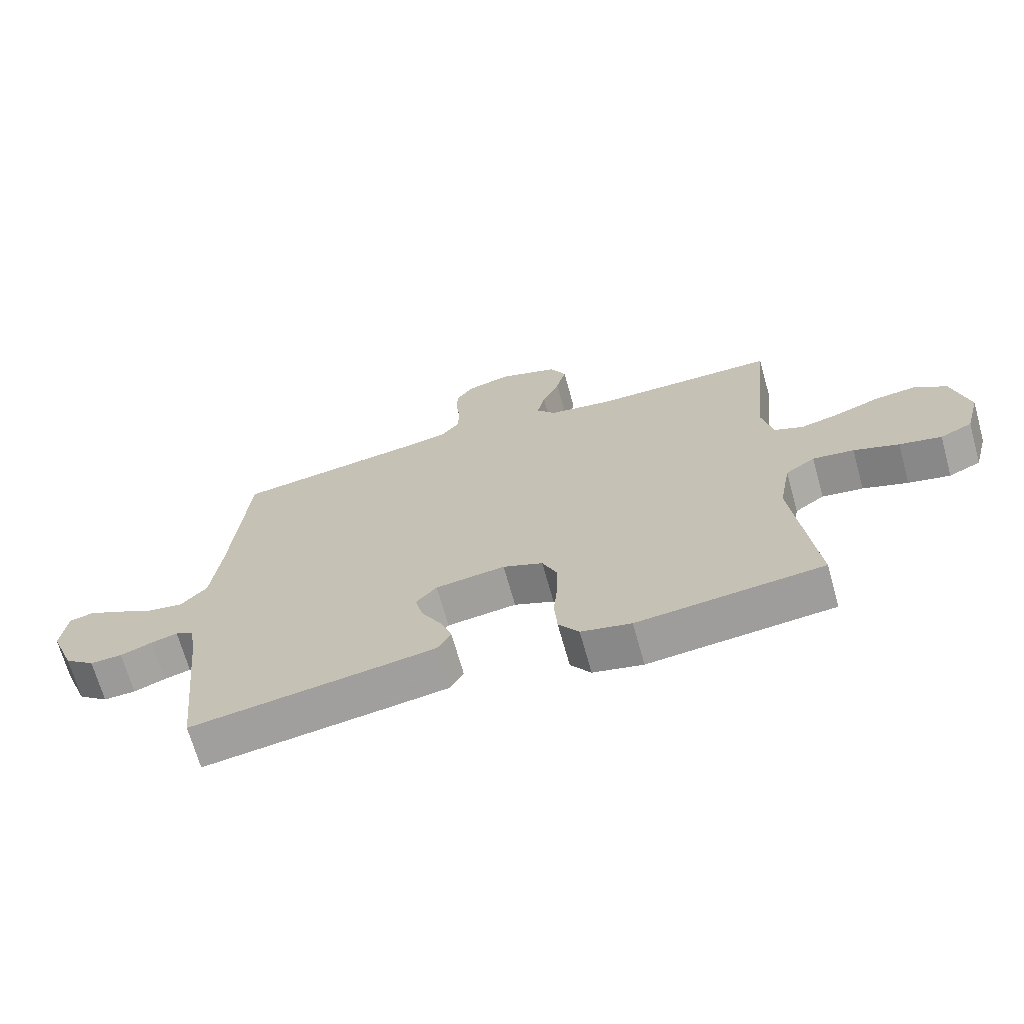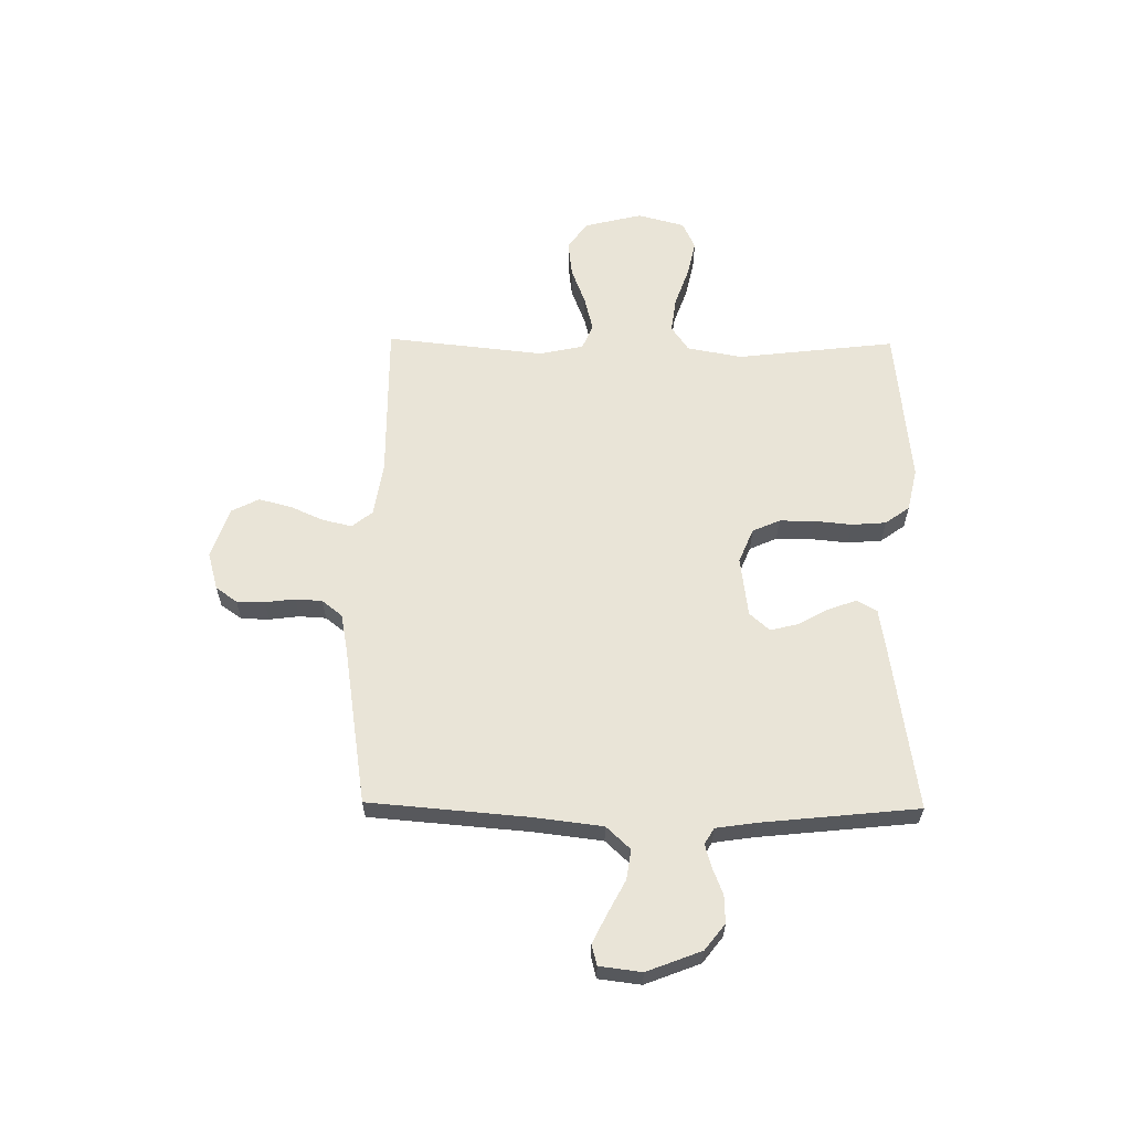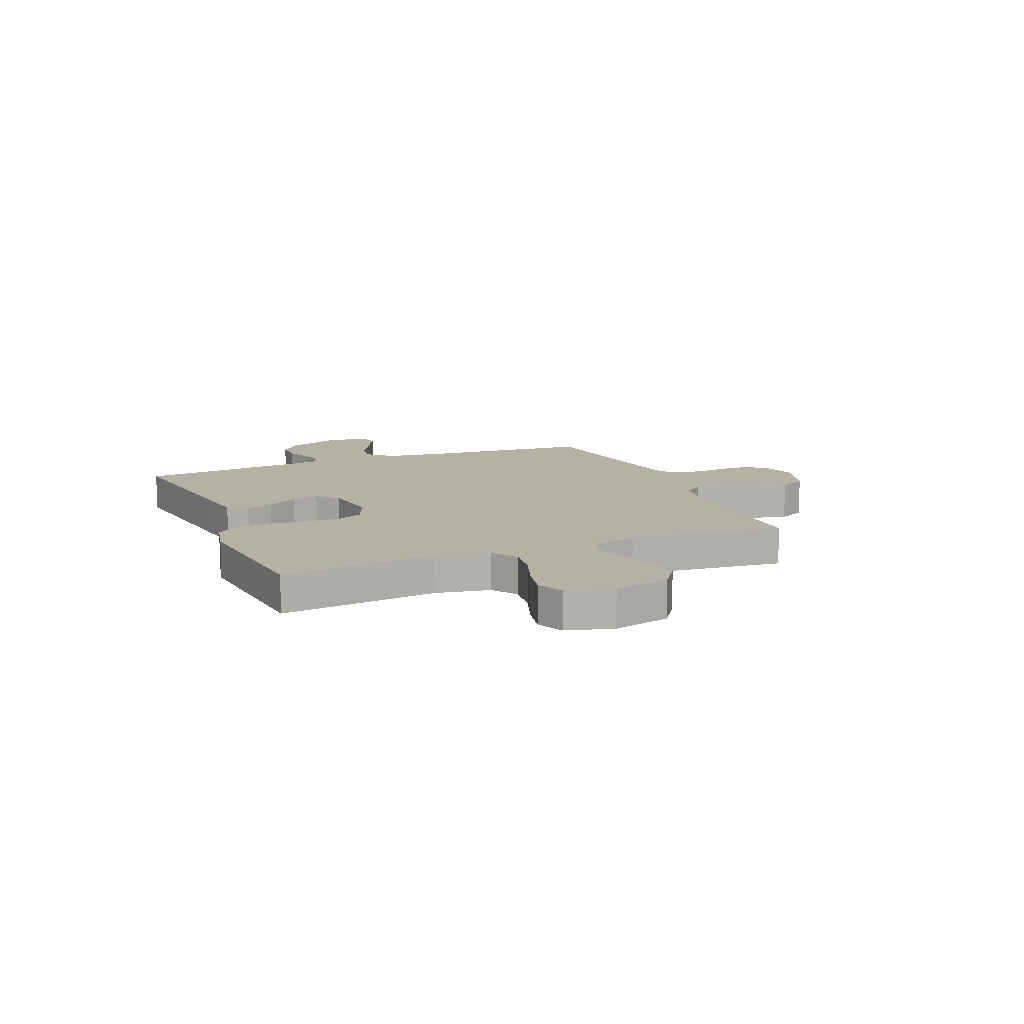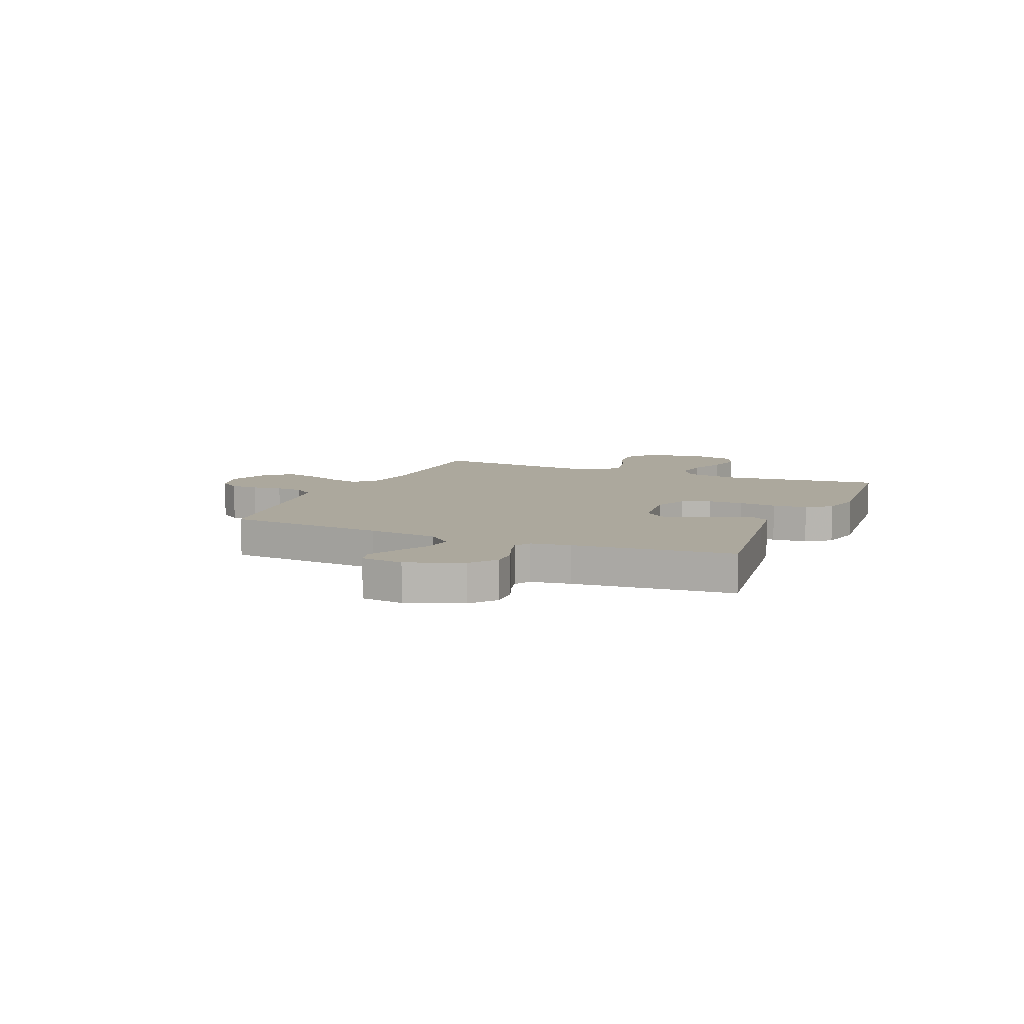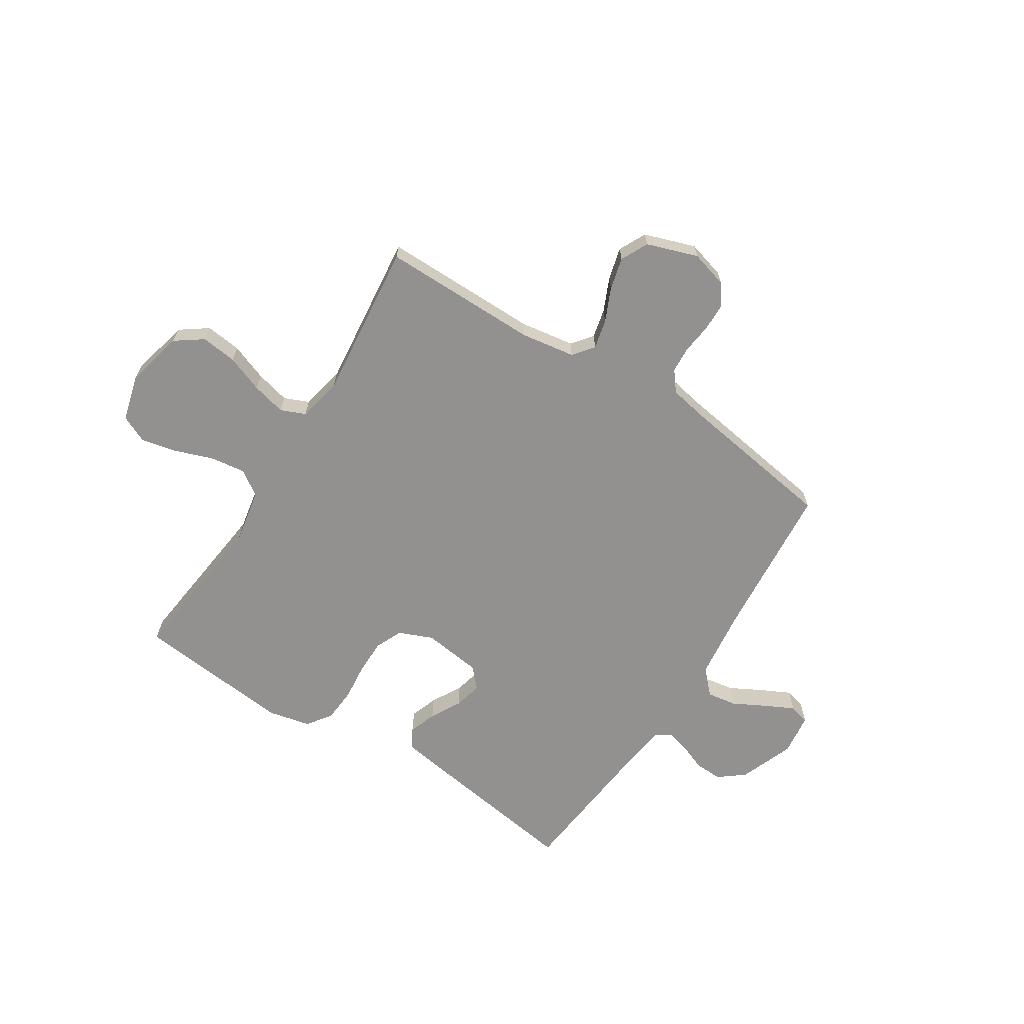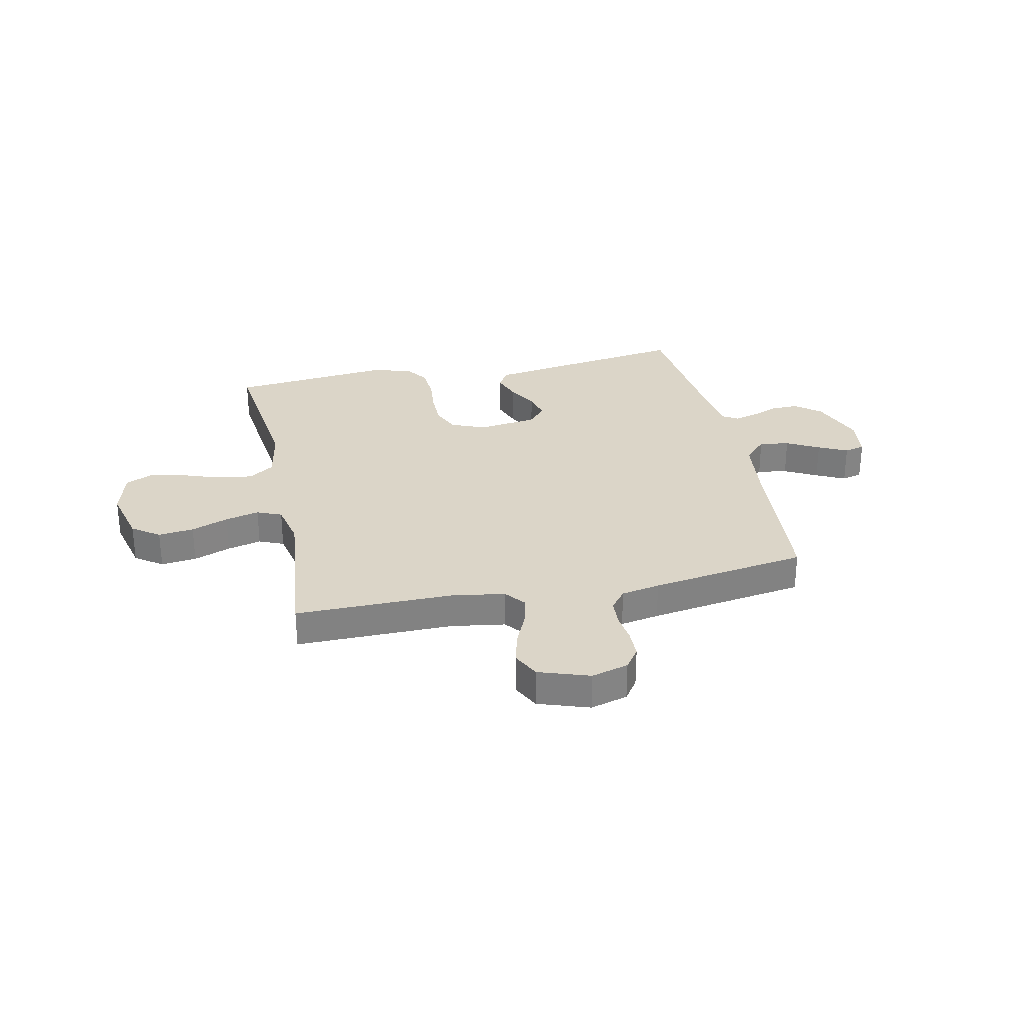
<metadata>
{"format":"obj","ext":"obj","renderer":"f3d","projection":"perspective","resolution":1024,"background":"white","views":[{"elev":-68.7,"azim":-164.4,"up":"+Z"},{"elev":61.2,"azim":90.7,"up":"+Y"},{"elev":11.8,"azim":-112.5,"up":"+Y"},{"elev":8.6,"azim":113.2,"up":"+Y"},{"elev":-66.1,"azim":-32.4,"up":"+Y"},{"elev":29.6,"azim":-12.0,"up":"+Y"}]}
</metadata>
<code>
v 0.5 0.07 -0.5
v 0.2 0.07 -0.455
v 0.105 0.07 -0.44
v 0.083 0.07 -0.402
v 0.102 0.07 -0.349
v 0.134 0.07 -0.291
v 0.147 0.07 -0.238
v 0.113 0.07 -0.2
v 0 0.07 -0.185
v -0.065 0.07 -0.212
v -0.088 0.07 -0.264
v -0.088 0.07 -0.331
v -0.081 0.07 -0.402
v -0.086 0.07 -0.467
v -0.119 0.07 -0.513
v -0.2 0.07 -0.531
v -0.5 0.07 -0.5
v -0.465 0.07 -0.2
v -0.484 0.07 -0.096
v -0.532 0.07 -0.063
v -0.599 0.07 -0.072
v -0.672 0.07 -0.098
v -0.74 0.07 -0.113
v -0.792 0.07 -0.089
v -0.816 0.07 0
v -0.789 0.07 0.11
v -0.737 0.07 0.147
v -0.669 0.07 0.139
v -0.598 0.07 0.112
v -0.533 0.07 0.096
v -0.486 0.07 0.116
v -0.468 0.07 0.2
v -0.5 0.07 0.5
v -0.2 0.07 0.498
v -0.097 0.07 0.514
v -0.066 0.07 0.553
v -0.079 0.07 0.609
v -0.107 0.07 0.672
v -0.123 0.07 0.734
v -0.097 0.07 0.786
v 0 0.07 0.819
v 0.071 0.07 0.799
v 0.099 0.07 0.759
v 0.1 0.07 0.706
v 0.093 0.07 0.649
v 0.096 0.07 0.598
v 0.126 0.07 0.56
v 0.2 0.07 0.546
v 0.5 0.07 0.5
v 0.525 0.07 0.2
v 0.541 0.07 0.067
v 0.584 0.07 0.021
v 0.641 0.07 0.03
v 0.703 0.07 0.063
v 0.758 0.07 0.09
v 0.797 0.07 0.08
v 0.807 0.07 0
v 0.767 0.07 -0.104
v 0.718 0.07 -0.142
v 0.666 0.07 -0.14
v 0.615 0.07 -0.12
v 0.572 0.07 -0.108
v 0.542 0.07 -0.126
v 0.531 0.07 -0.2
v 0.5 0 -0.5
v 0.2 0 -0.455
v 0.105 0 -0.44
v 0.083 0 -0.402
v 0.102 0 -0.349
v 0.134 0 -0.291
v 0.147 0 -0.238
v 0.113 0 -0.2
v 0 0 -0.185
v -0.065 0 -0.212
v -0.088 0 -0.264
v -0.088 0 -0.331
v -0.081 0 -0.402
v -0.086 0 -0.467
v -0.119 0 -0.513
v -0.2 0 -0.531
v -0.5 0 -0.5
v -0.465 0 -0.2
v -0.484 0 -0.096
v -0.532 0 -0.063
v -0.599 0 -0.072
v -0.672 0 -0.098
v -0.74 0 -0.113
v -0.792 0 -0.089
v -0.816 0 0
v -0.789 0 0.11
v -0.737 0 0.147
v -0.669 0 0.139
v -0.598 0 0.112
v -0.533 0 0.096
v -0.486 0 0.116
v -0.468 0 0.2
v -0.5 0 0.5
v -0.2 0 0.498
v -0.097 0 0.514
v -0.066 0 0.553
v -0.079 0 0.609
v -0.107 0 0.672
v -0.123 0 0.734
v -0.097 0 0.786
v 0 0 0.819
v 0.071 0 0.799
v 0.099 0 0.759
v 0.1 0 0.706
v 0.093 0 0.649
v 0.096 0 0.598
v 0.126 0 0.56
v 0.2 0 0.546
v 0.5 0 0.5
v 0.525 0 0.2
v 0.541 0 0.067
v 0.584 0 0.021
v 0.641 0 0.03
v 0.703 0 0.063
v 0.758 0 0.09
v 0.797 0 0.08
v 0.807 0 0
v 0.767 0 -0.104
v 0.718 0 -0.142
v 0.666 0 -0.14
v 0.615 0 -0.12
v 0.572 0 -0.108
v 0.542 0 -0.126
v 0.531 0 -0.2
f 58 59 60 61
f 58 61 62
f 57 58 62
f 56 57 62
f 53 54 55 56
f 53 56 62 63
f 48 49 50
f 47 48 50 51
f 42 43 44 45
f 42 45 46
f 41 42 46
f 40 41 46
f 37 38 39 40
f 36 37 40 46
f 35 36 46 47
f 32 33 34
f 31 32 34 35
f 26 27 28 29
f 26 29 30
f 25 26 30
f 24 25 30
f 21 22 23 24
f 20 21 24 30
f 19 20 30 31
f 15 16 17 18
f 12 13 14 15
f 11 12 15 18
f 10 11 18 19
f 3 4 5 6
f 3 6 7
f 64 1 2 3
f 63 64 3 7
f 52 53 63 7
f 31 35 47 51
f 9 10 19 31
f 8 9 31 51
f 7 8 51 52
f 125 124 123 122
f 126 125 122
f 126 122 121
f 126 121 120
f 120 119 118 117
f 127 126 120 117
f 114 113 112
f 115 114 112 111
f 109 108 107 106
f 110 109 106
f 110 106 105
f 110 105 104
f 104 103 102 101
f 110 104 101 100
f 111 110 100 99
f 98 97 96
f 99 98 96 95
f 93 92 91 90
f 94 93 90
f 94 90 89
f 94 89 88
f 88 87 86 85
f 94 88 85 84
f 95 94 84 83
f 82 81 80 79
f 79 78 77 76
f 82 79 76 75
f 83 82 75 74
f 70 69 68 67
f 71 70 67
f 67 66 65 128
f 71 67 128 127
f 71 127 117 116
f 115 111 99 95
f 95 83 74 73
f 115 95 73 72
f 116 115 72 71
f 1 65 66 2
f 2 66 67 3
f 3 67 68 4
f 4 68 69 5
f 5 69 70 6
f 6 70 71 7
f 7 71 72 8
f 8 72 73 9
f 9 73 74 10
f 10 74 75 11
f 11 75 76 12
f 12 76 77 13
f 13 77 78 14
f 14 78 79 15
f 15 79 80 16
f 16 80 81 17
f 17 81 82 18
f 18 82 83 19
f 19 83 84 20
f 20 84 85 21
f 21 85 86 22
f 22 86 87 23
f 23 87 88 24
f 24 88 89 25
f 25 89 90 26
f 26 90 91 27
f 27 91 92 28
f 28 92 93 29
f 29 93 94 30
f 30 94 95 31
f 31 95 96 32
f 32 96 97 33
f 33 97 98 34
f 34 98 99 35
f 35 99 100 36
f 36 100 101 37
f 37 101 102 38
f 38 102 103 39
f 39 103 104 40
f 40 104 105 41
f 41 105 106 42
f 42 106 107 43
f 43 107 108 44
f 44 108 109 45
f 45 109 110 46
f 46 110 111 47
f 47 111 112 48
f 48 112 113 49
f 49 113 114 50
f 50 114 115 51
f 51 115 116 52
f 52 116 117 53
f 53 117 118 54
f 54 118 119 55
f 55 119 120 56
f 56 120 121 57
f 57 121 122 58
f 58 122 123 59
f 59 123 124 60
f 60 124 125 61
f 61 125 126 62
f 62 126 127 63
f 63 127 128 64
f 64 128 65 1

</code>
